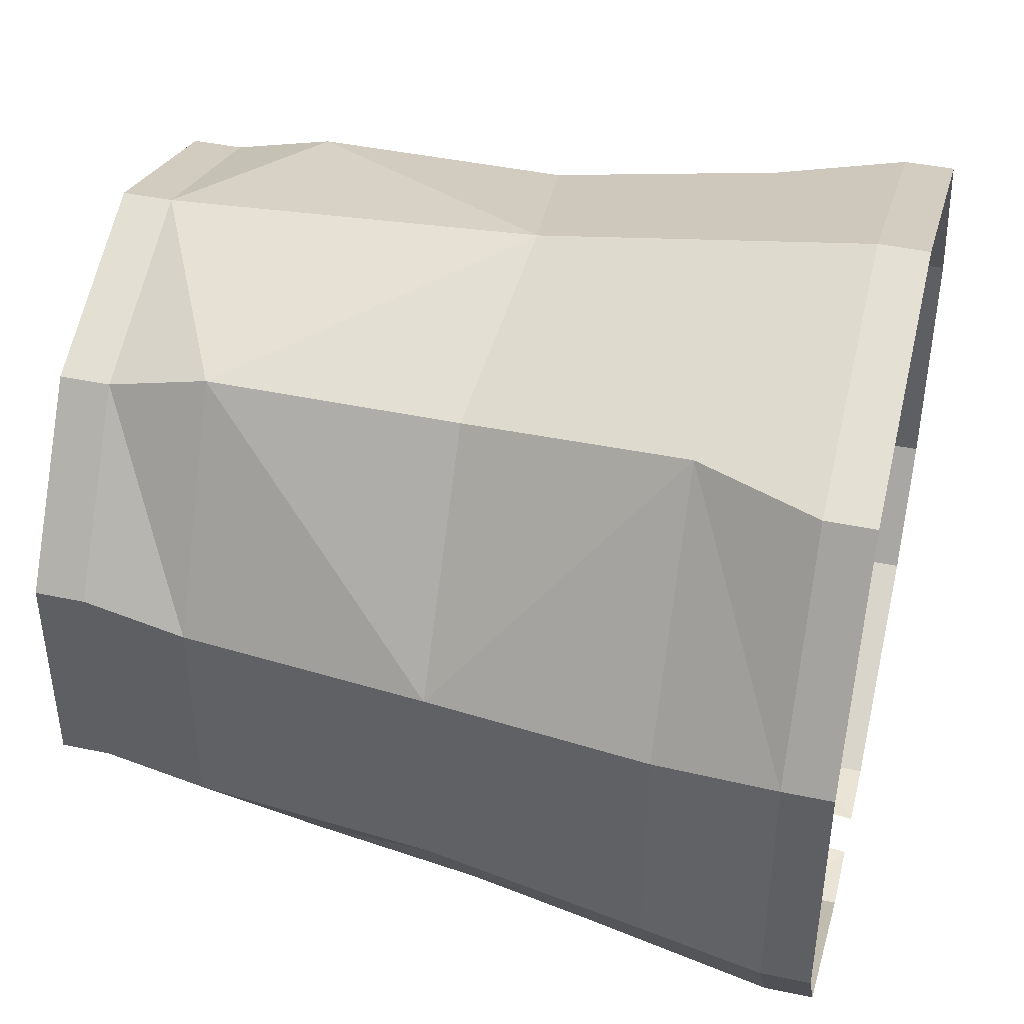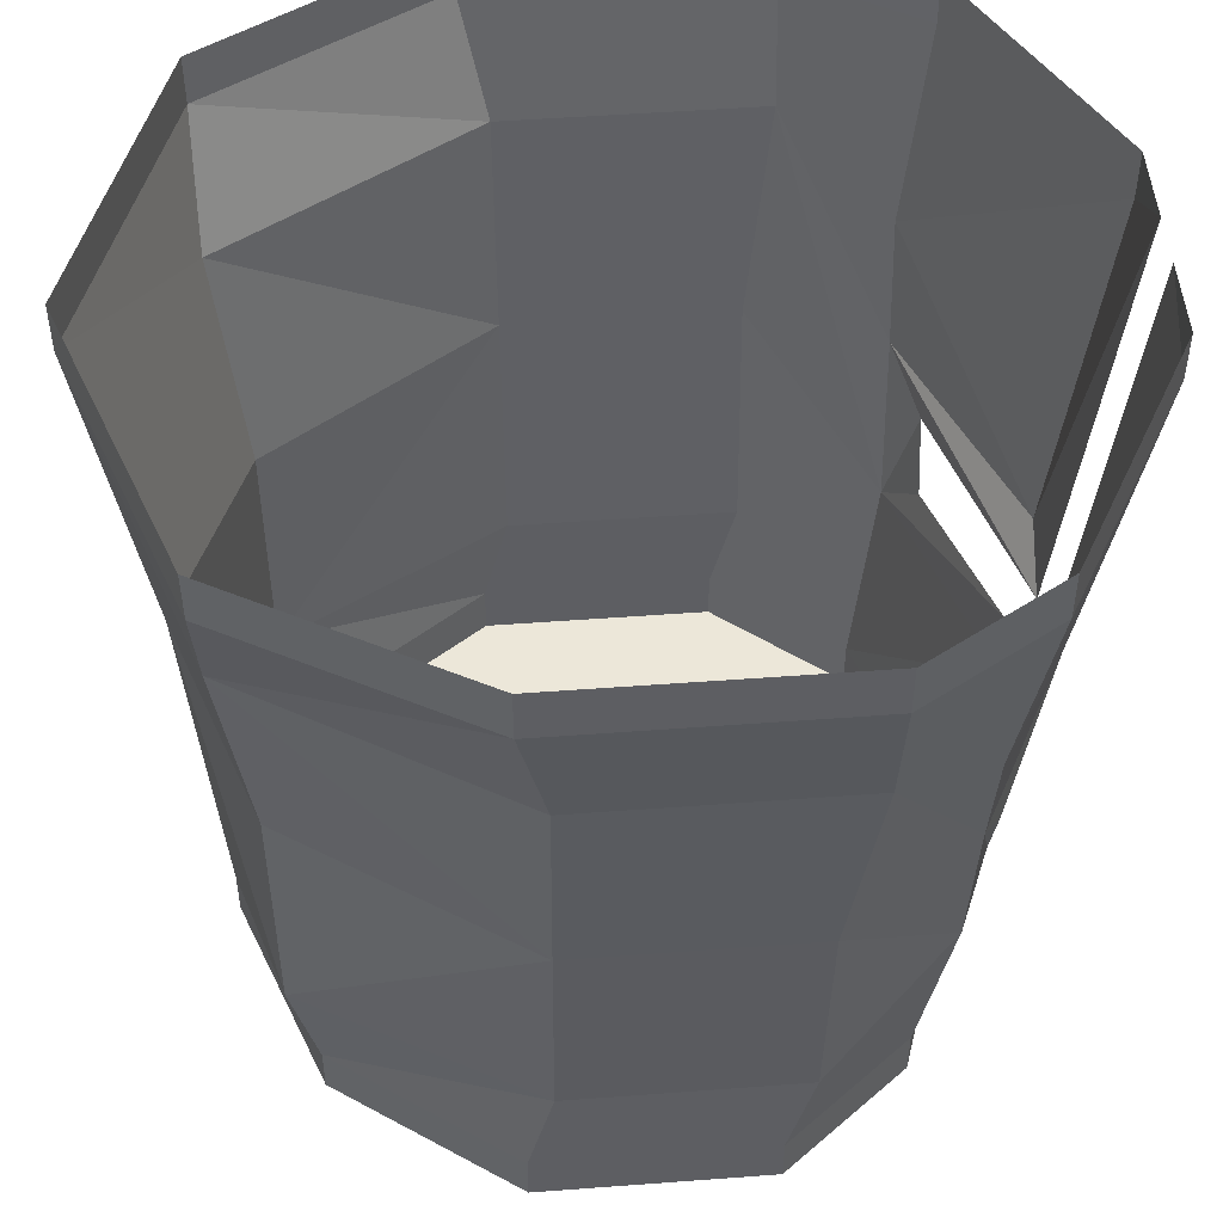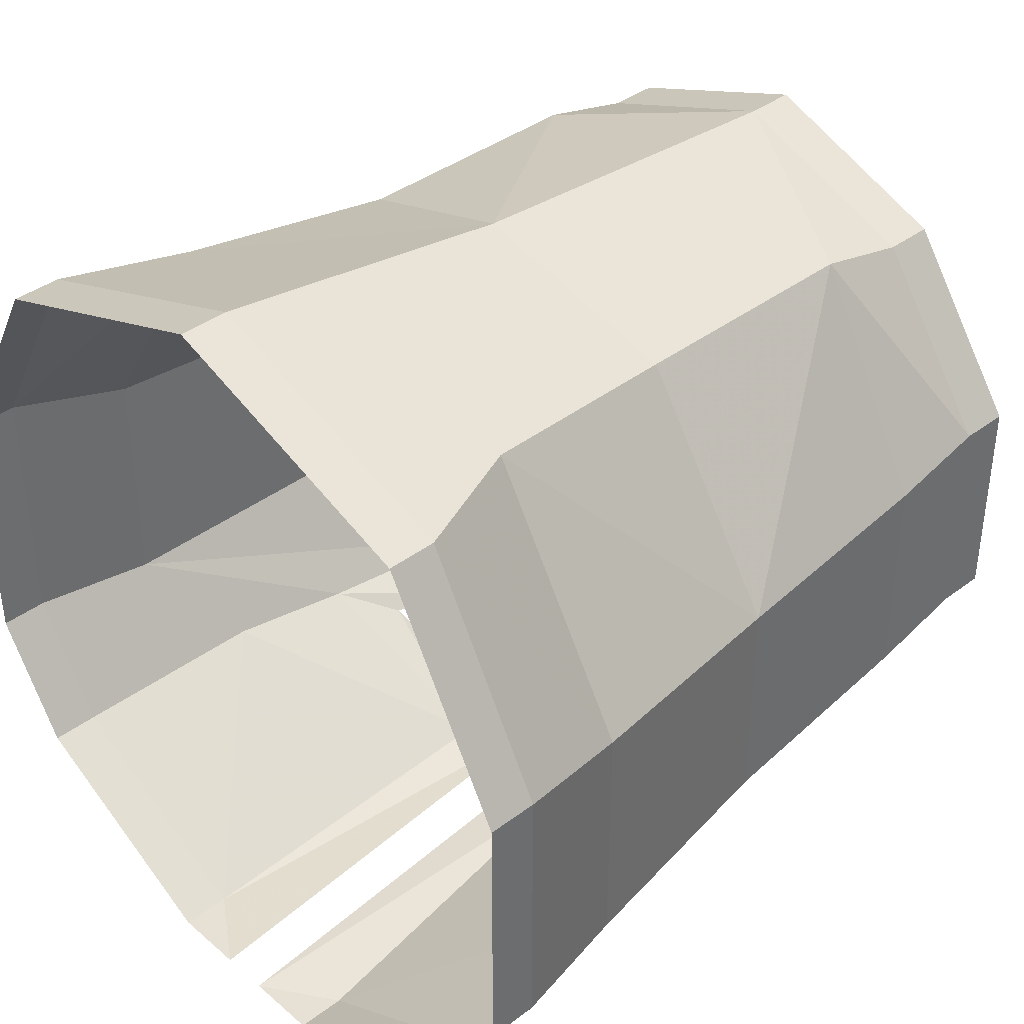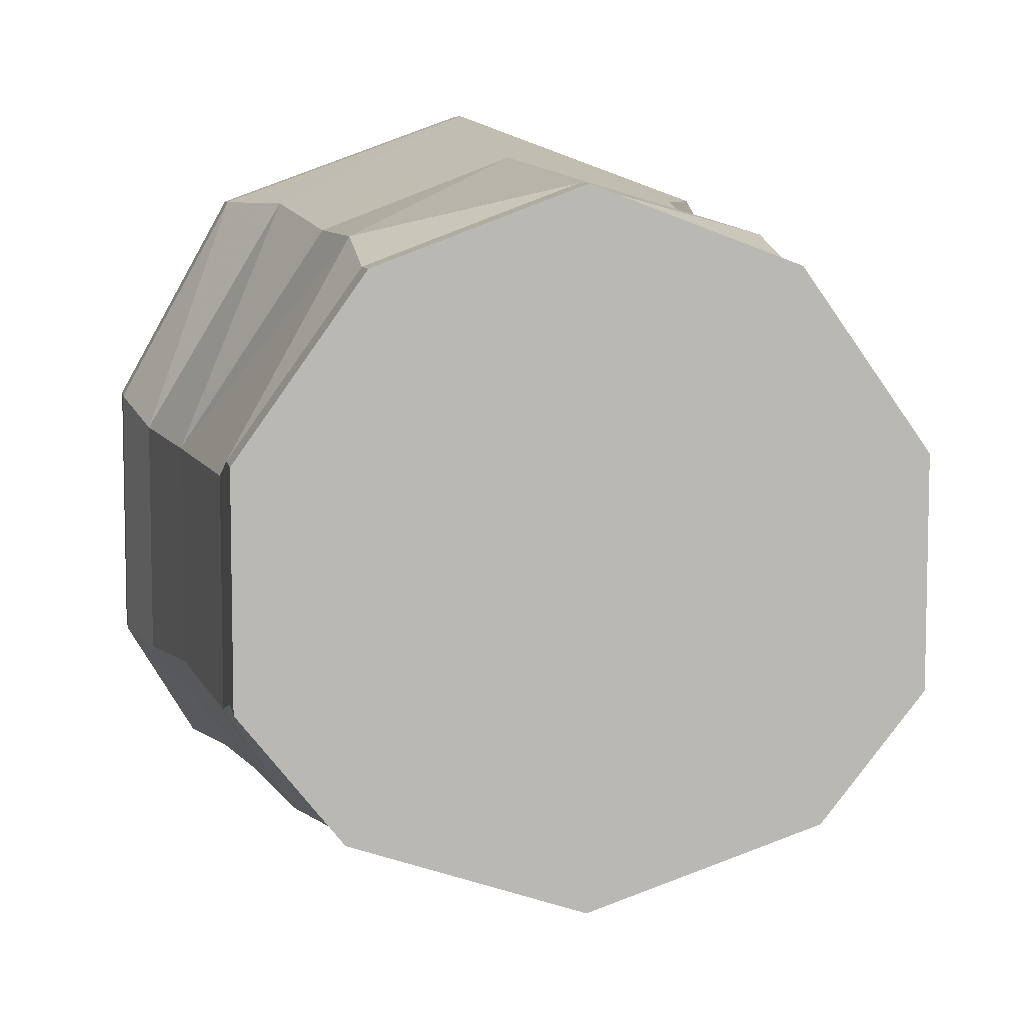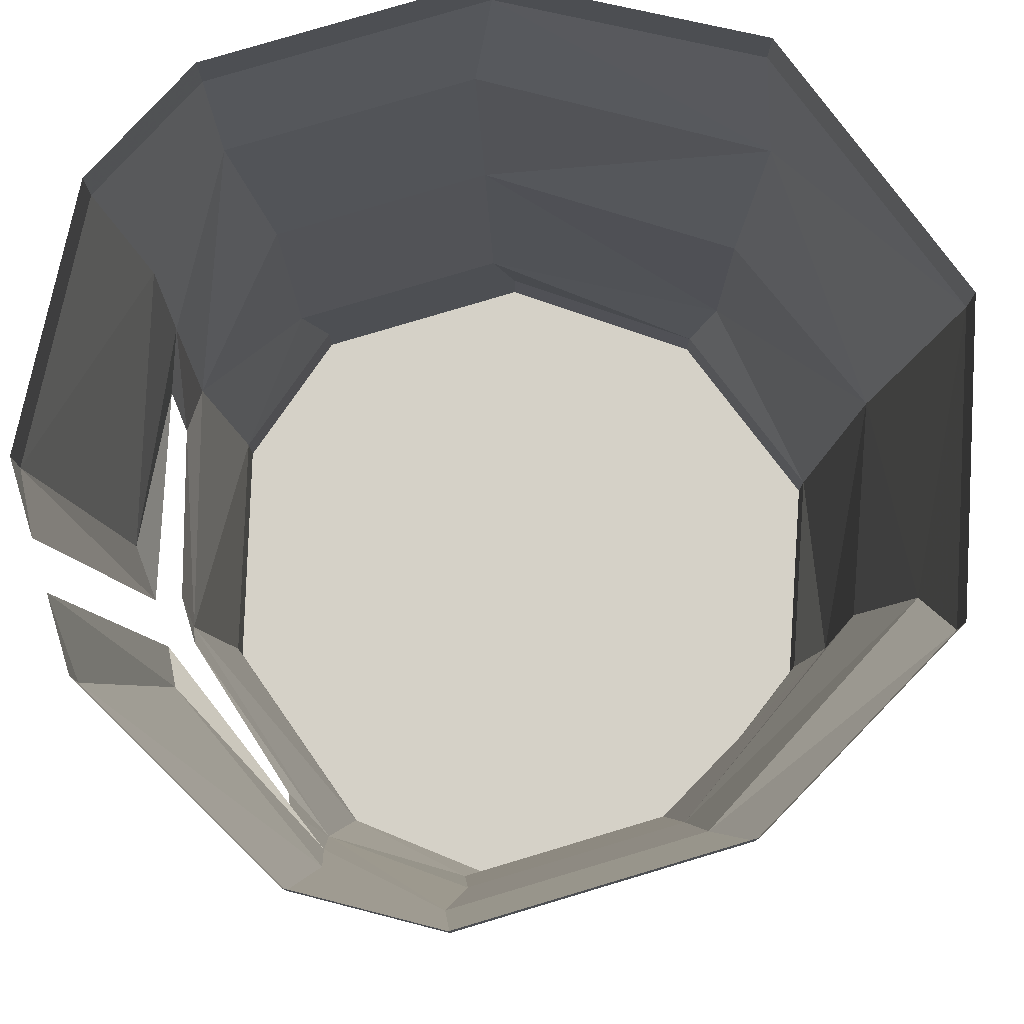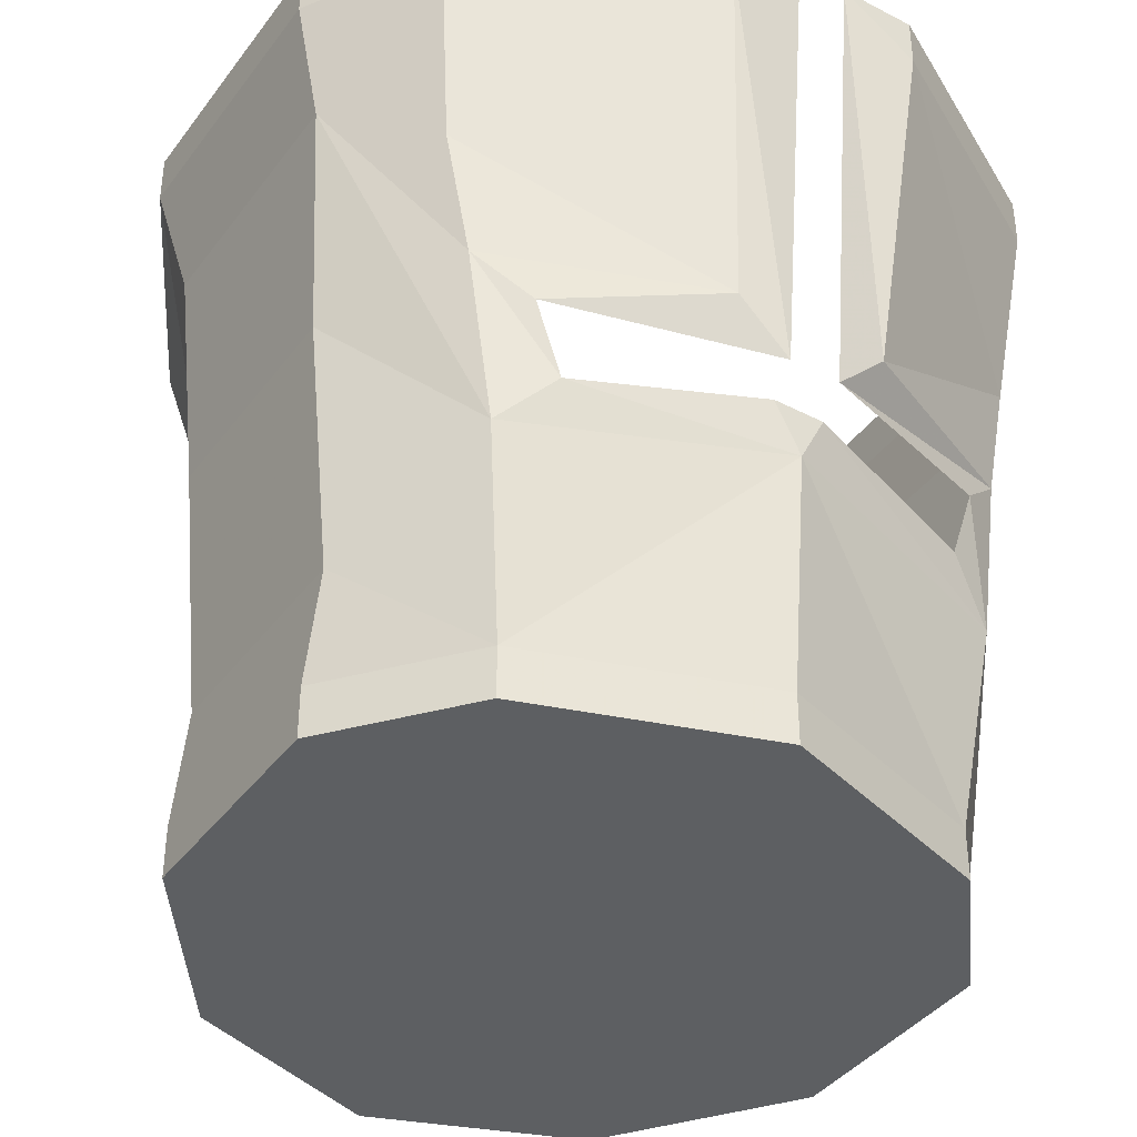
<metadata>
{"format":"obj","ext":"obj","renderer":"f3d","projection":"perspective","resolution":1024,"background":"white","views":[{"elev":43.7,"azim":103.9,"up":"+Z"},{"elev":50.1,"azim":85.3,"up":"+Y"},{"elev":39.2,"azim":-133.2,"up":"+Z"},{"elev":7.6,"azim":-10.0,"up":"+Z"},{"elev":79.4,"azim":-106.6,"up":"+Y"},{"elev":-39.6,"azim":147.2,"up":"+Y"}]}
</metadata>
<code>
v 0.0625 -0.1562 -0.1406
v 0.07812 -0.1719 -0.1328
v 0 -0.1641 -0.1562
v 0.007812 -0.1484 -0.1562
v -0.007812 -0.1484 -0.1562
v -0.07812 -0.1719 -0.1328
v -0.0625 -0.1562 -0.1406
v -0.07031 -0.1328 -0.1406
v -0.08594 -0.1172 -0.1328
v -0.007812 -0.1406 -0.1641
v -0.02344 -0.125 -0.1641
v -0.007812 0 -0.1797
v -0.03125 -0.01562 -0.1797
v -0.03125 0 -0.1797
v -0.1016 0 -0.1406
v -0.1016 -0.01562 -0.1406
v -0.125 0 -0.1016
v -0.125 -0.01562 -0.1016
v -0.125 0 -0.01562
v -0.125 -0.01562 -0.01562
v -0.08594 0 0.05469
v -0.08594 -0.01562 0.05469
v 0 -0.01562 0.08594
v 0 0 0.08594
v 0.08594 0 0.05469
v 0.08594 -0.01562 0.05469
v 0.125 0 -0.01562
v 0.125 -0.01562 -0.01562
v 0.125 0 -0.1016
v 0.125 -0.01562 -0.1016
v 0.1016 0 -0.1406
v 0.1016 -0.01562 -0.1406
v 0.03125 0 -0.1797
v 0.03125 -0.01562 -0.1797
v 0.007812 0 -0.1797
v 0.007812 -0.1406 -0.1641
v 0.02344 -0.125 -0.1641
v 0.07031 -0.1328 -0.1406
v 0.08594 -0.1172 -0.1328
v 0.1172 -0.05469 -0.1016
v 0.1094 -0.125 -0.09375
v 0.1016 -0.2031 -0.09375
v 0.07031 -0.2344 -0.125
v 0 -0.2344 -0.1484
v -0.07031 -0.2344 -0.125
v -0.1016 -0.2031 -0.09375
v -0.1094 -0.125 -0.09375
v -0.1172 -0.05469 -0.1016
v -0.09375 -0.07812 -0.1328
v -0.1172 -0.05469 -0.02344
v -0.07031 -0.05469 0.05469
v 0 -0.1172 0.07031
v 0.07031 -0.05469 0.05469
v 0.1172 -0.05469 -0.02344
v 0.09375 -0.07812 -0.1328
v 0.1016 -0.2344 -0.08594
v 0.1016 -0.25 -0.08594
v 0.07031 -0.25 -0.125
v 0 -0.25 -0.1484
v -0.07031 -0.25 -0.125
v -0.1016 -0.2344 -0.08594
v -0.1016 -0.2031 -0.02344
v -0.1094 -0.125 -0.02344
v -0.0625 -0.125 0.04688
v -0.0625 -0.2031 0.04688
v 0 -0.2344 0.0625
v 0.0625 -0.2031 0.04688
v 0.0625 -0.125 0.04688
v 0.1094 -0.125 -0.02344
v 0.1016 -0.2031 -0.02344
v 0.1016 -0.2344 -0.01562
v 0.0625 -0.2344 0.03906
v 0.0625 -0.25 0.03906
v 0.1016 -0.25 -0.01562
v -0.1016 -0.25 -0.08594
v -0.1016 -0.2344 -0.01562
v 0 -0.25 0.0625
v -0.0625 -0.25 0.03906
v -0.1016 -0.25 -0.01562
v -0.0625 -0.2344 0.03906
f 1 2 3
f 1 3 4
f 4 3 5
f 5 3 6
f 5 6 7
f 7 6 8
f 8 6 9
f 8 9 10
f 10 9 11
f 10 11 12
f 12 11 13
f 12 13 14
f 14 13 15
f 15 13 16
f 15 16 17
f 17 16 18
f 17 18 19
f 19 18 20
f 19 20 21
f 21 20 22
f 21 22 23
f 21 23 24
f 24 23 25
f 25 23 26
f 25 26 27
f 27 26 28
f 27 28 29
f 29 28 30
f 29 30 31
f 31 30 32
f 31 32 33
f 33 32 34
f 33 34 35
f 35 34 36
f 36 34 37
f 36 37 38
f 38 37 39
f 38 39 1
f 1 39 2
f 43 56 57
f 43 57 58
f 43 58 44
f 44 58 59
f 44 59 45
f 45 59 60
f 45 60 61
f 71 72 73
f 71 73 74
f 71 74 56
f 56 74 57
f 60 75 61
f 61 75 76
f 72 66 77
f 72 77 73
f 75 79 76
f 76 79 80
f 66 80 78
f 66 78 77
f 80 79 78
f 2 39 40
f 2 40 41
f 2 41 42
f 2 42 43
f 2 43 3
f 3 43 44
f 3 44 45
f 3 45 6
f 6 45 46
f 6 46 47
f 6 47 48
f 6 48 9
f 9 48 49
f 9 49 11
f 11 49 13
f 13 49 16
f 16 49 48
f 16 48 18
f 18 48 20
f 20 48 50
f 20 50 22
f 22 50 51
f 22 51 23
f 23 51 52
f 23 52 53
f 23 53 26
f 26 53 28
f 28 53 54
f 28 54 30
f 30 54 40
f 30 40 32
f 32 40 55
f 32 55 34
f 34 55 37
f 37 55 39
f 39 55 40
f 45 61 46
f 46 61 62
f 51 64 52
f 52 64 65
f 52 65 66
f 52 66 67
f 52 67 68
f 52 68 53
f 42 70 71
f 42 71 56
f 42 56 43
f 57 74 58
f 58 74 59
f 59 74 60
f 60 74 75
f 61 76 62
f 62 76 65
f 73 77 74
f 74 77 78
f 74 78 79
f 74 79 75
f 76 80 65
f 65 80 66
f 70 67 72
f 70 72 71
f 67 66 72
f 46 62 63
f 42 69 70
f 62 65 63
f 70 69 67
f 46 63 47
f 47 63 48
f 48 63 50
f 50 63 51
f 51 63 64
f 53 68 69
f 53 69 54
f 54 69 40
f 40 69 41
f 41 69 42
f 63 65 64
f 69 68 67

</code>
